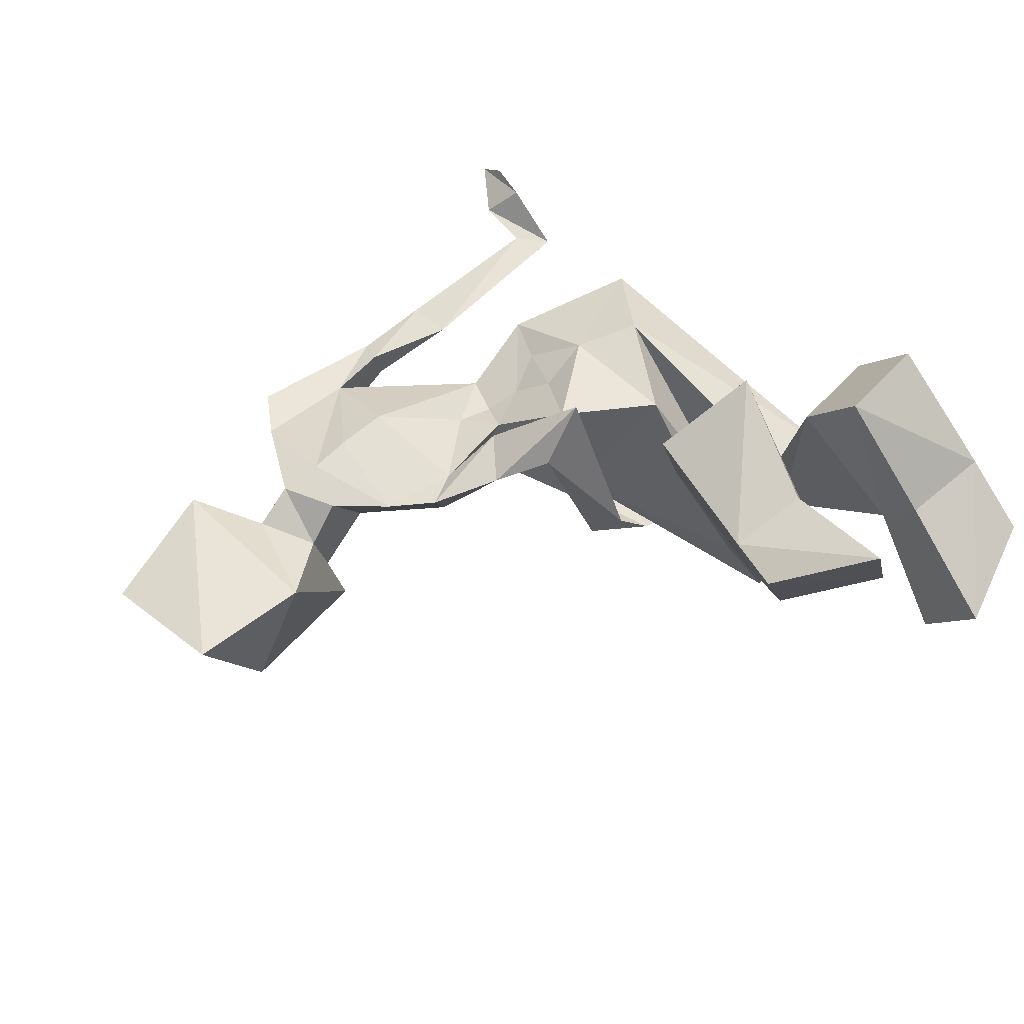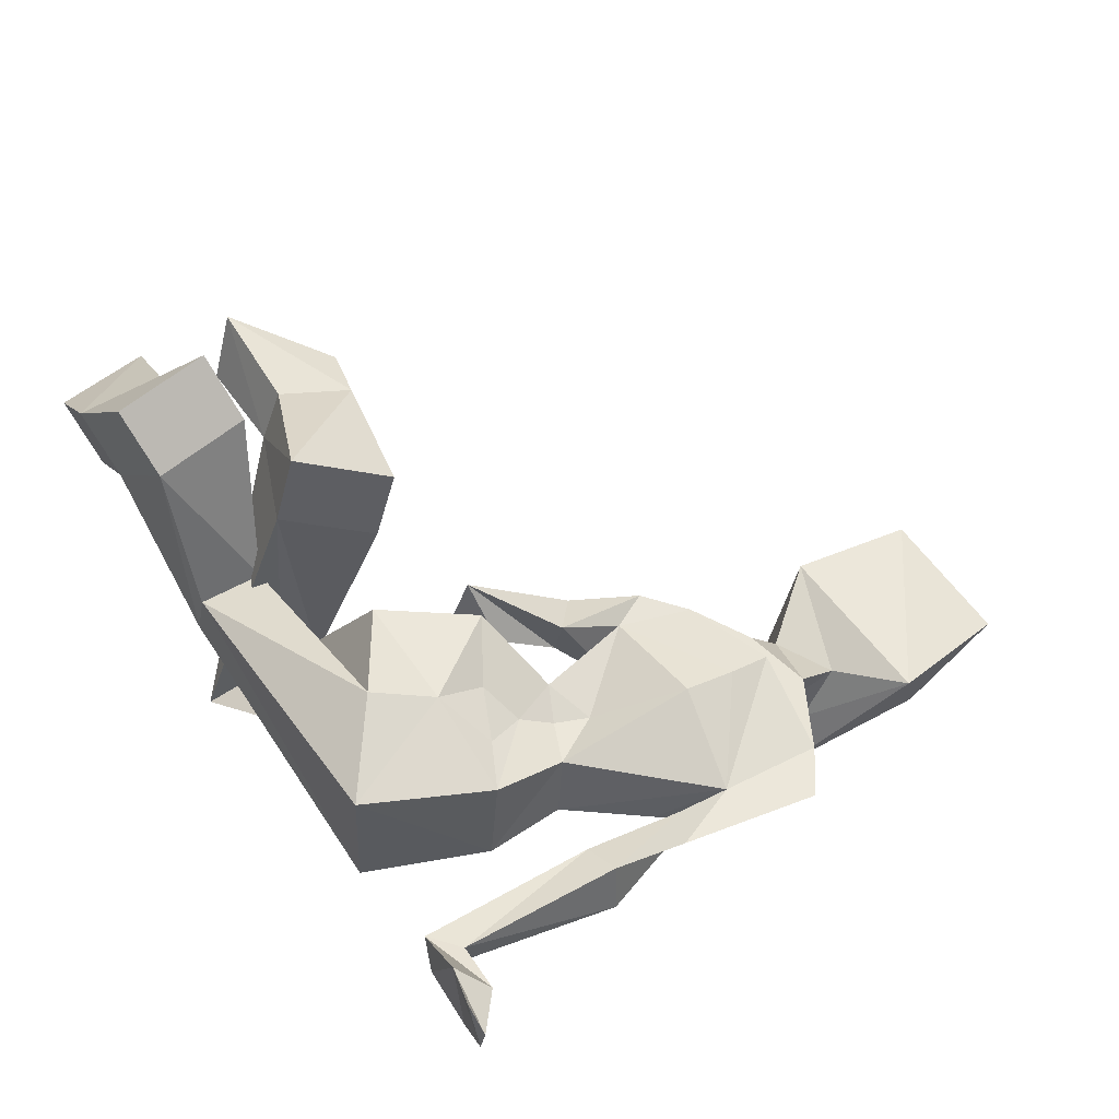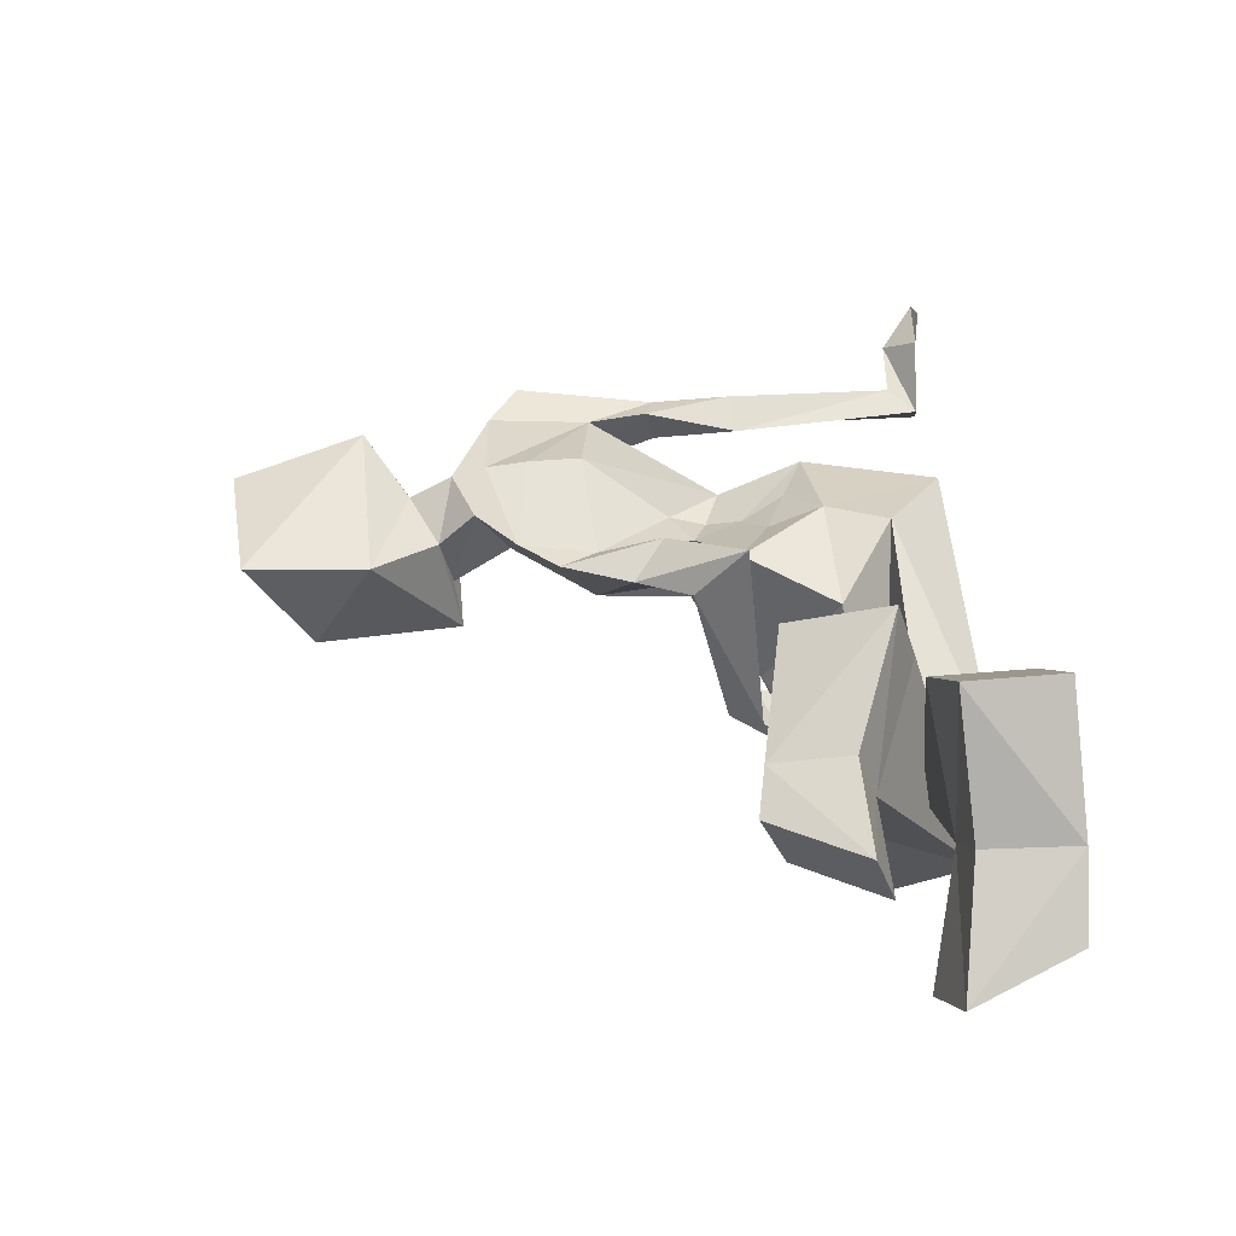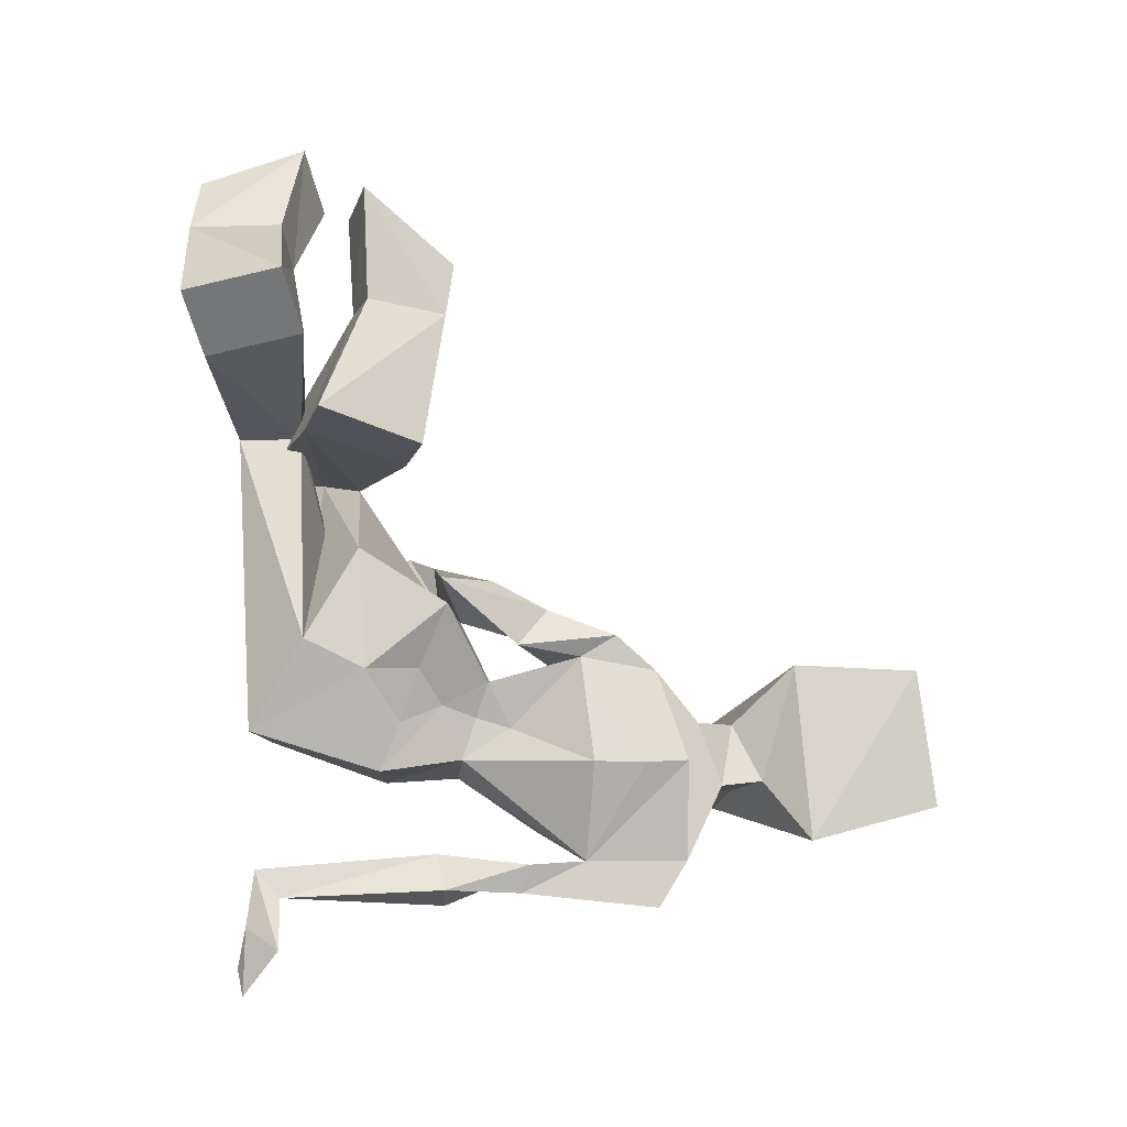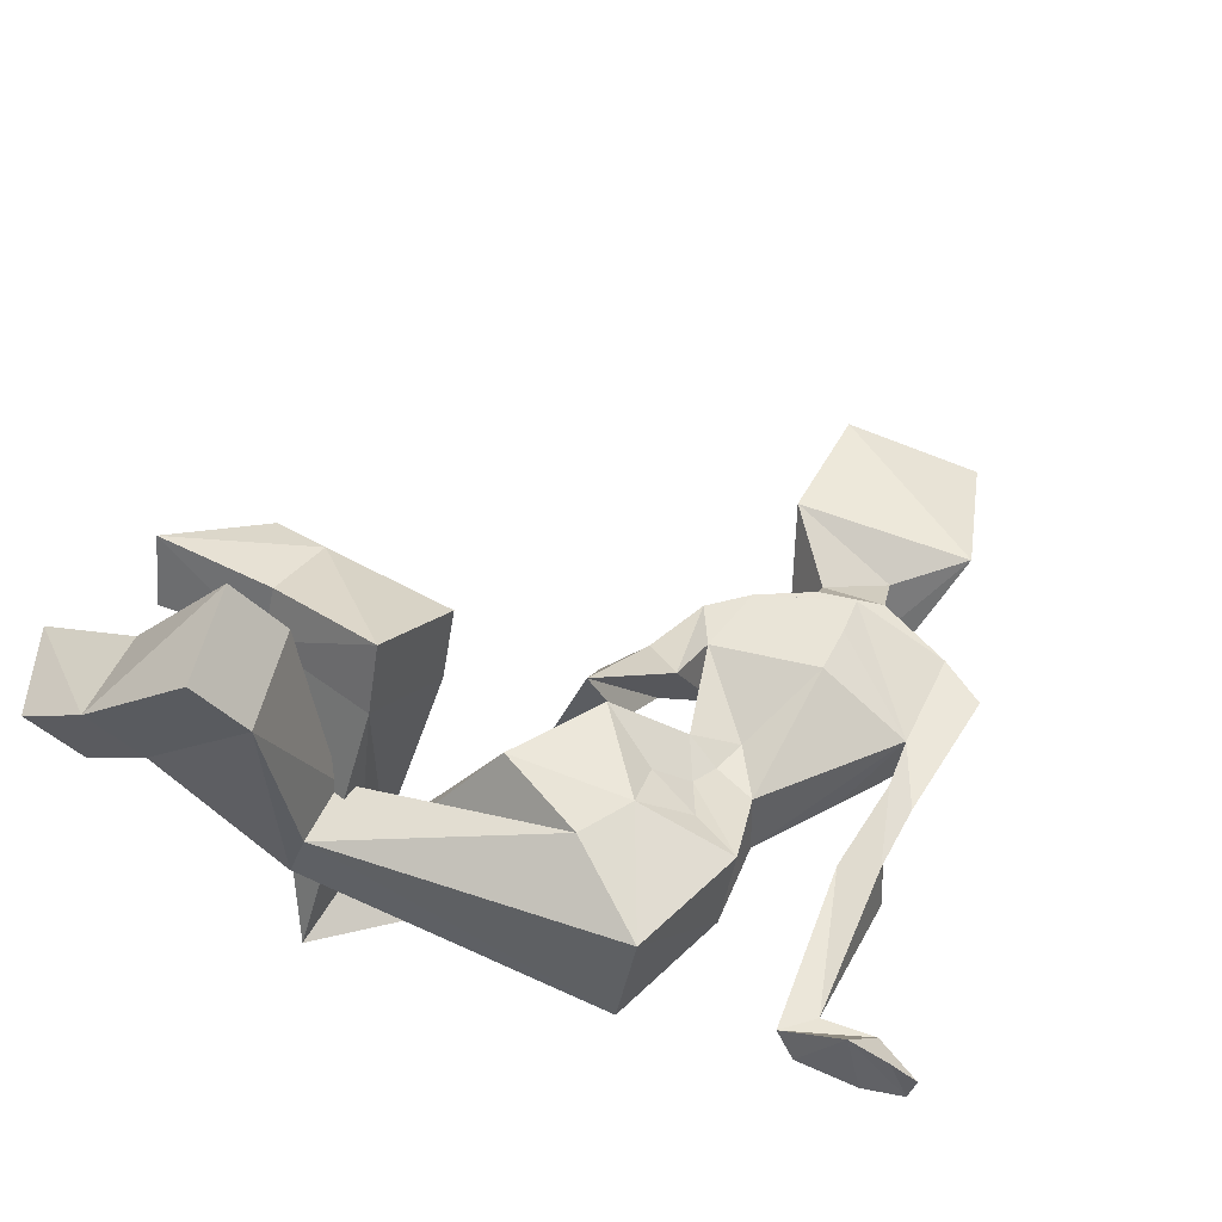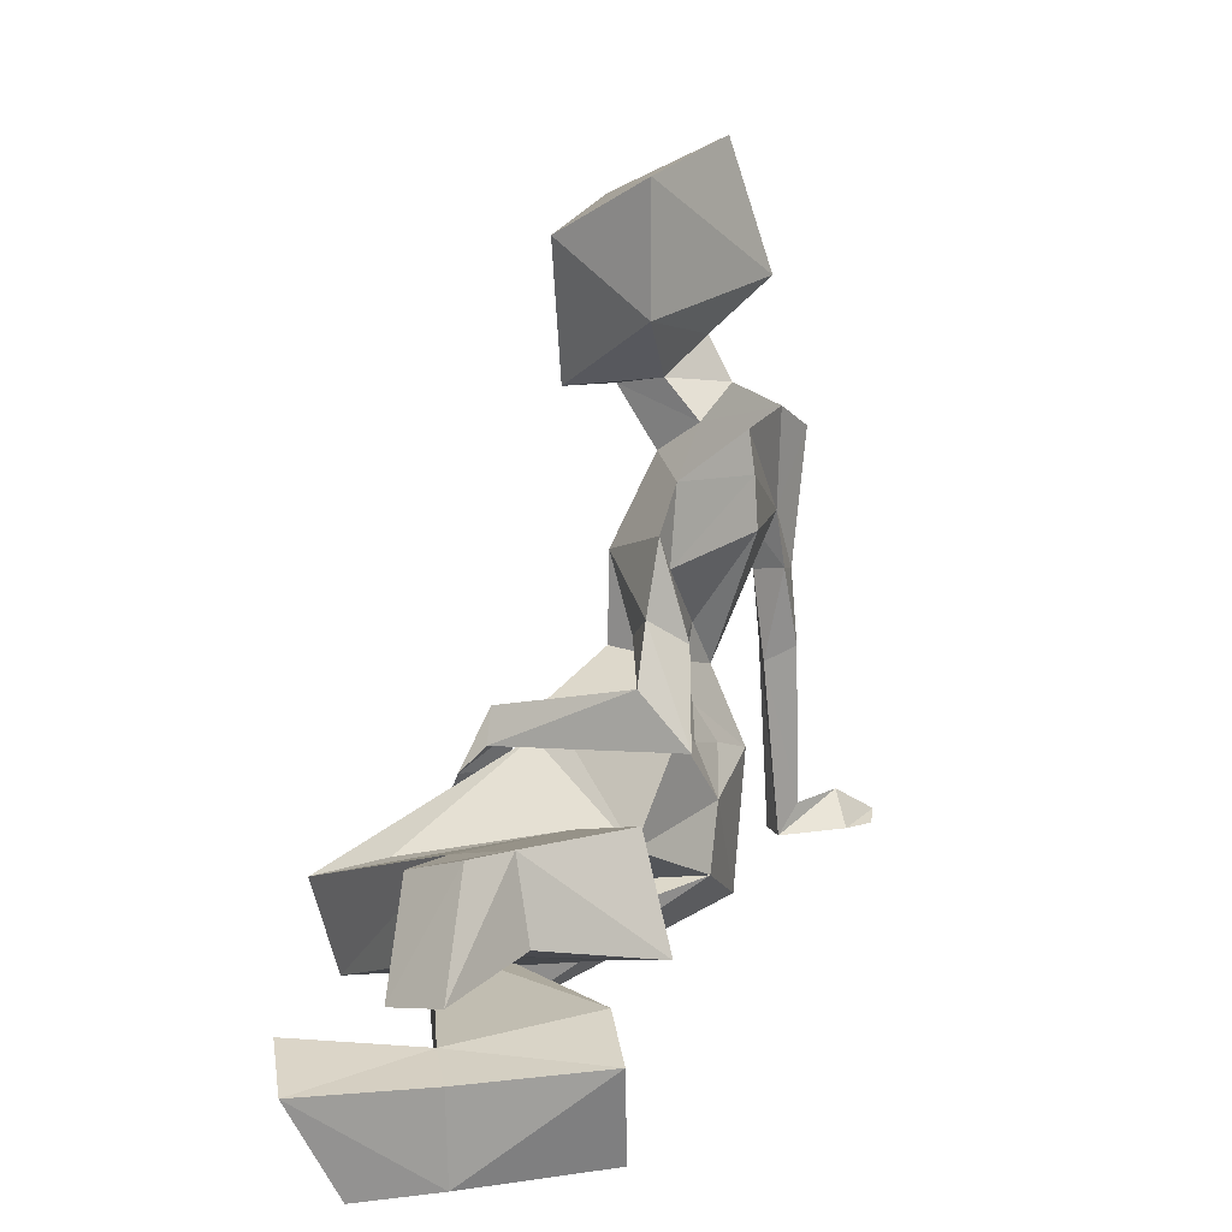
<metadata>
{"format":"obj","ext":"obj","renderer":"f3d","projection":"perspective","resolution":1024,"background":"white","views":[{"elev":59.8,"azim":-129.0,"up":"+Z"},{"elev":46.8,"azim":61.8,"up":"+Z"},{"elev":54.2,"azim":-90.4,"up":"+Z"},{"elev":71.8,"azim":90.9,"up":"+Z"},{"elev":50.8,"azim":25.9,"up":"+Z"},{"elev":16.6,"azim":-46.9,"up":"+Y"}]}
</metadata>
<code>
v 0.114 -0.2279 -0.1155
v 0.1312 -0.2322 -0.01086
v 0.1472 -0.1359 -0.1078
v 0.02139 -0.08127 -0.085
v 0.03858 -0.08561 0.01966
v -0.003871 -0.1534 0.01982
v 0.03134 -0.1677 -0.1014
v -0.1151 -0.2073 -0.05408
v 0.1574 -0.1344 -0.02364
v 0.1429 -0.07421 -0.04412
v 0.1206 -0.1199 -0.01768
v 0.1049 -0.08981 -0.02681
v 0.07703 -0.05369 -0.07992
v 0.1459 -0.07931 -0.09421
v 0.2175 0.02054 -0.04918
v 0.08676 -0.05549 -0.02573
v 0.1114 -0.06442 -0.03917
v 0.07646 0.0146 -0.0779
v 0.1112 -0.03236 -0.08606
v 0.1856 -0.01975 -0.09416
v 0.1413 0.007054 -0.0872
v 0.06853 0.01391 -0.01537
v 0.1502 0.02544 -0.009473
v 0.1187 -0.03832 -0.03984
v 0.2157 0.03351 -0.1013
v 0.1841 0.0734 -0.08401
v 0.217 0.09573 -0.04562
v 0.16 0.1217 -0.04205
v 0.07778 0.07091 -0.01817
v 0.1469 0.09561 -0.01552
v 0.1497 0.06406 -0.01223
v 0.05271 0.04054 -0.01076
v 0.1146 0.1032 -0.03078
v 0.1127 0.0783 -0.06754
v 0.1554 0.08946 -0.07706
v 0.1526 0.1534 -0.0576
v 0.109 0.1303 -0.05799
v 0.1061 0.1212 -0.09894
v 0.1494 0.1328 -0.1042
v 0.2009 0.1892 -0.04234
v 0.06781 0.1766 -0.03281
v 0.09159 0.1157 -0.1365
v 0.1543 0.1211 -0.1488
v 0.1705 0.2853 -0.05657
v 0.0702 0.2696 -0.03493
v 0.0662 0.2233 -0.1207
v 0.1473 0.2403 -0.1462
v 0.006443 -0.1025 -0.08205
v -0.1249 -0.1866 -0.1631
v 0.06818 -0.1912 0.02261
v -0.1012 -0.2047 -0.009419
v -0.1015 -0.2527 -0.0155
v -0.1156 -0.2541 -0.05668
v -0.2143 -0.2094 0.05479
v -0.2015 -0.2719 0.04208
v -0.1332 -0.1904 0.1204
v -0.1191 -0.2634 0.1084
v -0.2908 -0.1947 -0.002622
v 0.1874 0.005732 -0.1108
v 0.113 -0.006873 -0.1027
v -0.09613 -0.1673 -0.1128
v -0.09945 -0.1966 -0.1115
v -0.1147 -0.2558 -0.1453
v -0.172 -0.1072 0.02361
v -0.06669 -0.12 0.02608
v -0.07926 -0.1931 0.06578
v -0.1782 -0.1625 0.05203
v -0.2098 -0.1057 0.02492
v -0.06387 -0.1042 0.08133
v -0.1691 -0.09076 0.07729
v -0.07745 -0.1775 0.1202
v -0.1739 -0.1481 0.09398
v -0.2582 -0.1529 0.1089
v -0.2558 -0.169 0.05598
v -0.2099 -0.08576 0.0766
v -0.1661 -0.2037 0.1631
v -0.152 -0.2767 0.1511
v -0.2344 -0.2853 0.08473
v -0.3238 -0.2081 0.04003
v -0.2872 -0.2846 0.05219
v -0.2543 -0.2712 0.009541
v -0.2372 -0.2162 0.08552
v 0.2515 0.07528 -0.05078
v 0.2218 -0.02175 -0.04463
v 0.2416 -0.02762 -0.0545
v 0.2235 -0.02874 -0.07511
v 0.213 -0.09131 -0.05497
v 0.2414 -0.08449 -0.048
v 0.246 -0.0863 -0.0878
v 0.2275 -0.2271 -0.05067
v 0.2488 -0.207 -0.05036
v 0.2416 -0.2298 -0.07327
v 0.2748 -0.2279 -0.02514
v 0.2886 -0.2058 -0.04685
v 0.3052 -0.232 -0.02556
v 0.3187 -0.2305 -0.05917
v 0.2867 -0.2273 -0.07858
v 0.3238 -0.229 -0.03858
v 0.03515 -0.01155 -0.00639
v 0.06584 -0.03306 0.004812
v 0.05139 -0.03172 -0.03303
v 0.01636 -0.05237 0.003319
v 0.02579 -0.08972 0.04243
v 0.04616 -0.07647 -0.006557
v -0.01402 -0.07958 -0.1008
v -0.02499 -0.1037 -0.09415
v 0.006302 -0.0989 -0.09674
v -0.01147 -0.1221 -0.1273
v -0.03689 -0.1241 -0.1099
v -0.01829 -0.1577 -0.1304
v 0.003604 -0.1525 -0.1224
v 0.007749 -0.1317 -0.1077
v -0.03414 -0.1455 -0.1231
v 0.08215 -0.107 -0.004391
v 0.08782 -0.1456 0.01197
f 3 2 1
f 6 5 4
f 8 7 1
f 10 9 3
f 7 4 1
f 12 11 9
f 13 4 5
f 13 3 4
f 15 10 14
f 3 14 10
f 13 14 3
f 12 17 16
f 5 16 13
f 18 13 16
f 18 19 14 13
f 14 20 15
f 19 21 20 14
f 24 23 22
f 16 22 18
f 25 21 18
f 28 27 26
f 25 26 27
f 18 26 25
f 31 30 29
f 32 29 18
f 33 29 27
f 34 18 29
f 34 26 18
f 36 28 35
f 26 35 28
f 34 35 26
f 27 28 33
f 29 33 34
f 37 33 28
f 38 34 33
f 38 35 34
f 40 36 39
f 35 39 36
f 38 39 35
f 28 36 37
f 33 37 38
f 41 37 36
f 42 38 37
f 42 39 38
f 44 40 43
f 39 43 40
f 42 43 39
f 36 40 41
f 37 41 42
f 45 41 40
f 46 42 41
f 46 47 43
f 46 45 47
f 43 47 44
f 41 45 46
f 43 42 46
f 40 44 45
f 45 44 47
f 49 48 7
f 51 50 7
f 52 2 50
f 52 1 2
f 55 54 53
f 1 53 8
f 52 53 1
f 7 8 51
f 50 51 52
f 56 51 8
f 57 52 51
f 57 53 52
f 58 54 55
f 57 55 53
f 8 54 56
f 51 56 57
f 54 8 53
f 59 25 20
f 19 60 21
f 59 21 25
f 60 18 21
f 21 59 20
f 18 60 19
f 61 6 48
f 62 7 50
f 64 49 63
f 7 63 49
f 62 63 7
f 48 49 61
f 6 61 62
f 65 61 49
f 66 62 61
f 66 63 62
f 68 64 67
f 63 67 64
f 66 67 63
f 49 64 65
f 61 65 66
f 4 48 6
f 7 48 4
f 3 9 2
f 4 3 1
f 70 69 65 64
f 69 71 66 65
f 71 67 66
f 71 69 70
f 71 72 67
f 68 70 64
f 73 72 70
f 73 74 67
f 73 75 74
f 67 74 68
f 70 75 73
f 76 56 54
f 76 77 57 56
f 77 78 55 57
f 77 76 78
f 58 79 54
f 79 80 78
f 80 81 55 78
f 80 79 58 81
f 75 68 74
f 68 75 70
f 70 72 71
f 67 72 73
f 54 82 76
f 76 82 78
f 79 82 54
f 78 82 79
f 55 81 58
f 83 25 27
f 84 15 25
f 83 27 15
f 85 83 15
f 85 25 83
f 87 84 86
f 25 86 84
f 85 86 25
f 15 84 85
f 20 25 15
f 88 85 84
f 88 86 85
f 90 87 89
f 86 89 87
f 88 89 86
f 84 87 88
f 91 88 87
f 91 89 88
f 93 90 92
f 91 92 89
f 87 90 91
f 89 92 90
f 94 91 90
f 94 92 91
f 96 95 93
f 92 97 93
f 94 97 92
f 90 93 94
f 98 94 93
f 98 97 94
f 98 95 96
f 93 95 98
f 98 96 97
f 93 97 96
f 99 32 18
f 29 32 22
f 100 22 32
f 100 18 22
f 102 99 101
f 18 101 99
f 100 101 18
f 32 99 100
f 103 100 99
f 103 101 100
f 105 102 104
f 101 104 102
f 103 104 101
f 99 102 103
f 106 103 102
f 106 104 103
f 108 105 107
f 104 107 105
f 106 107 104
f 102 105 106
f 109 106 105
f 109 107 106
f 111 110 108
f 107 112 108
f 109 112 107
f 105 108 109
f 113 109 108
f 113 112 109
f 113 110 111
f 113 111 112
f 108 110 113
f 108 112 111
f 15 27 30
f 22 23 31
f 10 15 23
f 115 11 114
f 9 11 115
f 16 5 114
f 12 9 10
f 24 22 16
f 114 11 12
f 114 12 16
f 24 17 10
f 31 23 15
f 29 22 31
f 10 17 12
f 16 17 24
f 23 24 10
f 30 31 15
f 115 114 5
f 2 9 115
f 115 5 6
f 115 50 2
f 62 50 6
f 29 30 27
f 6 50 115

</code>
